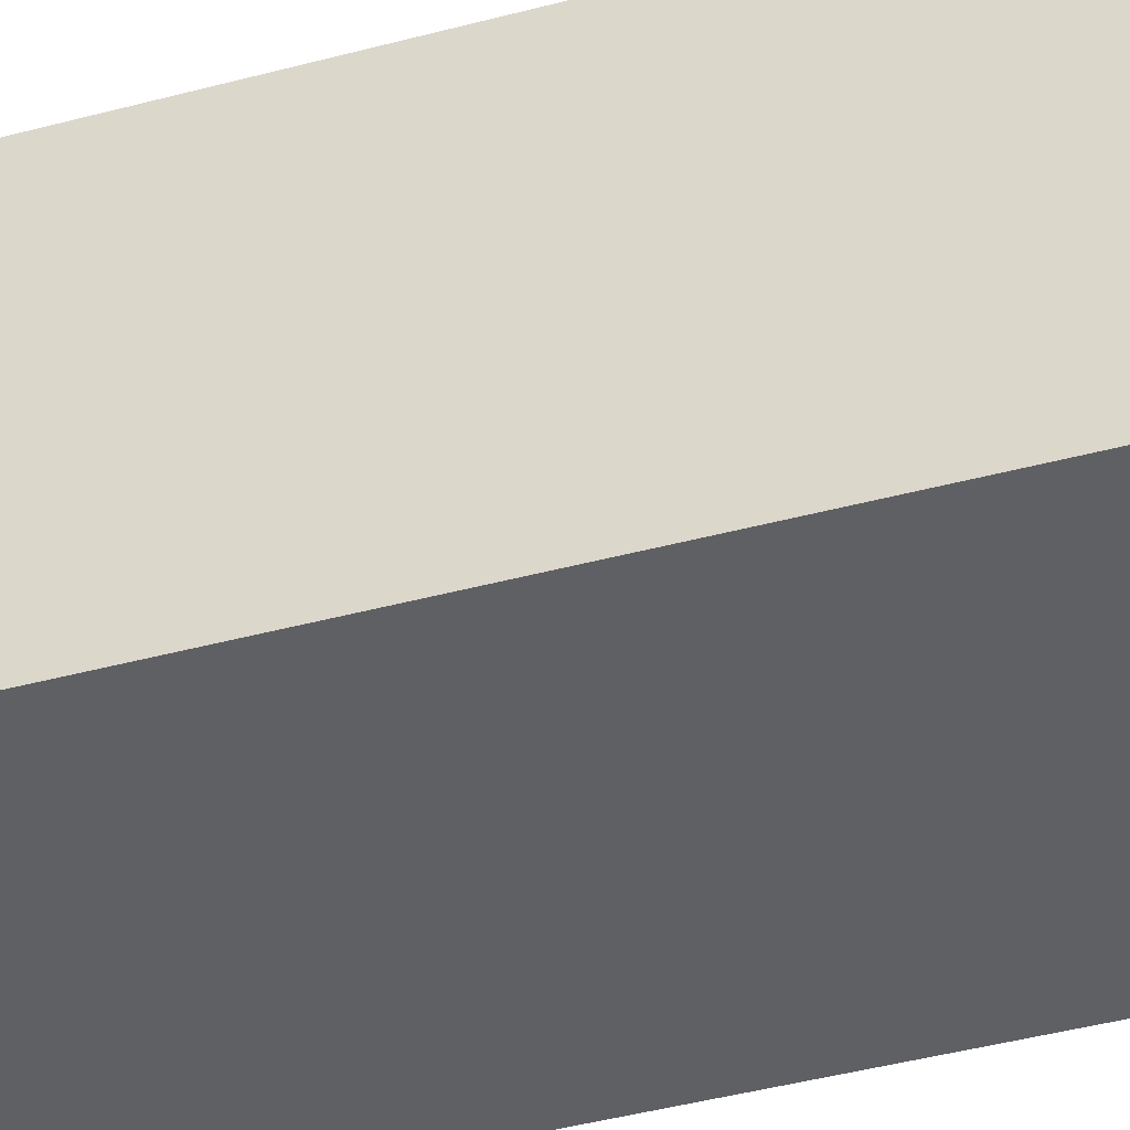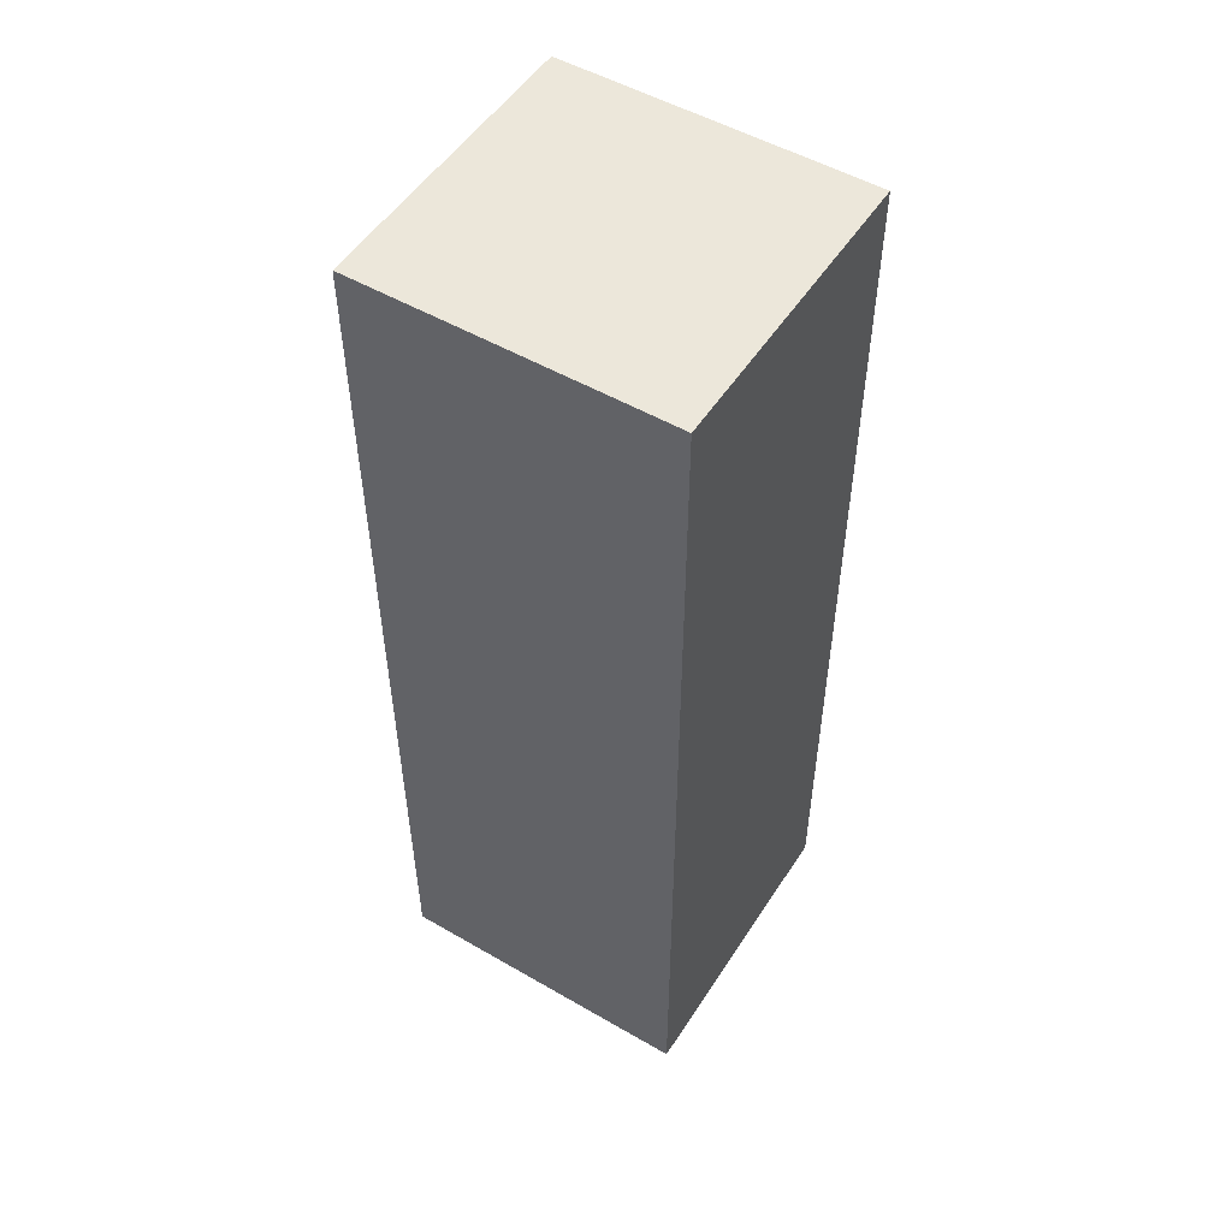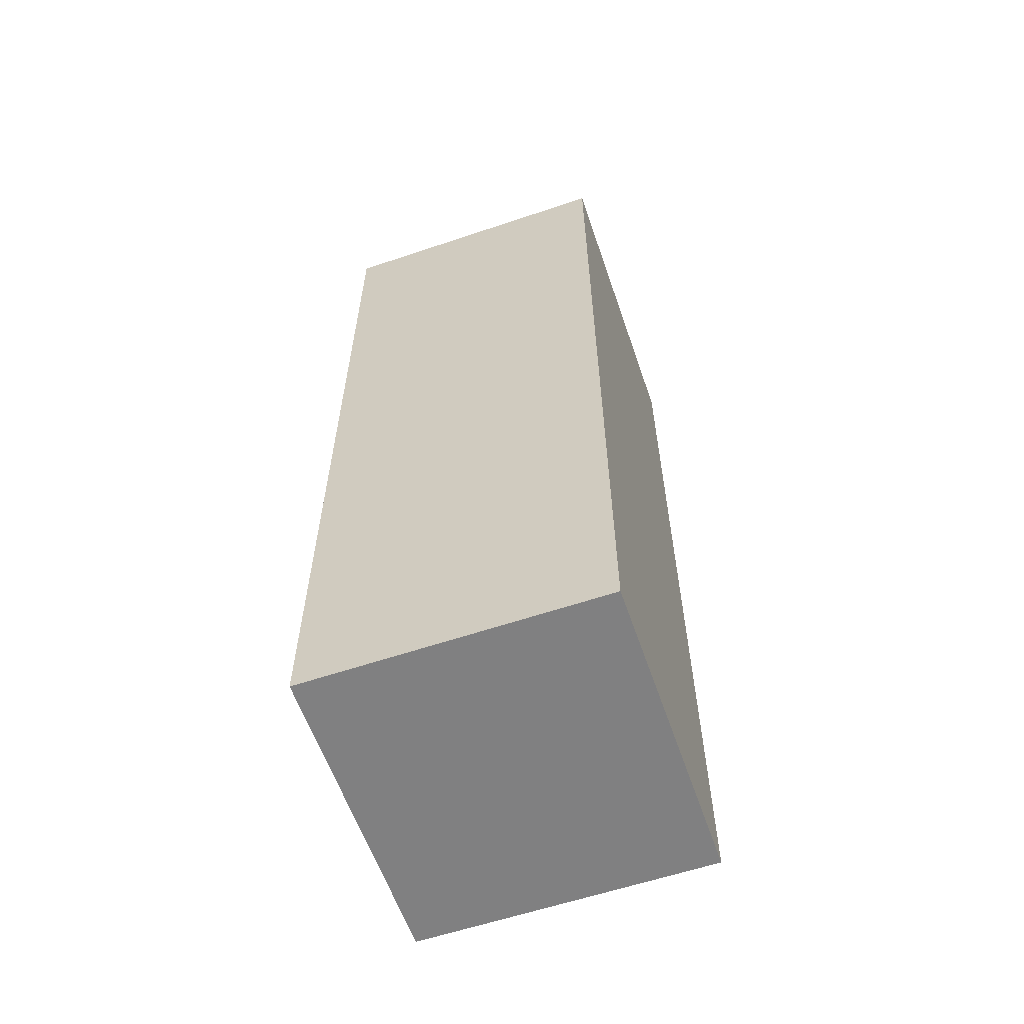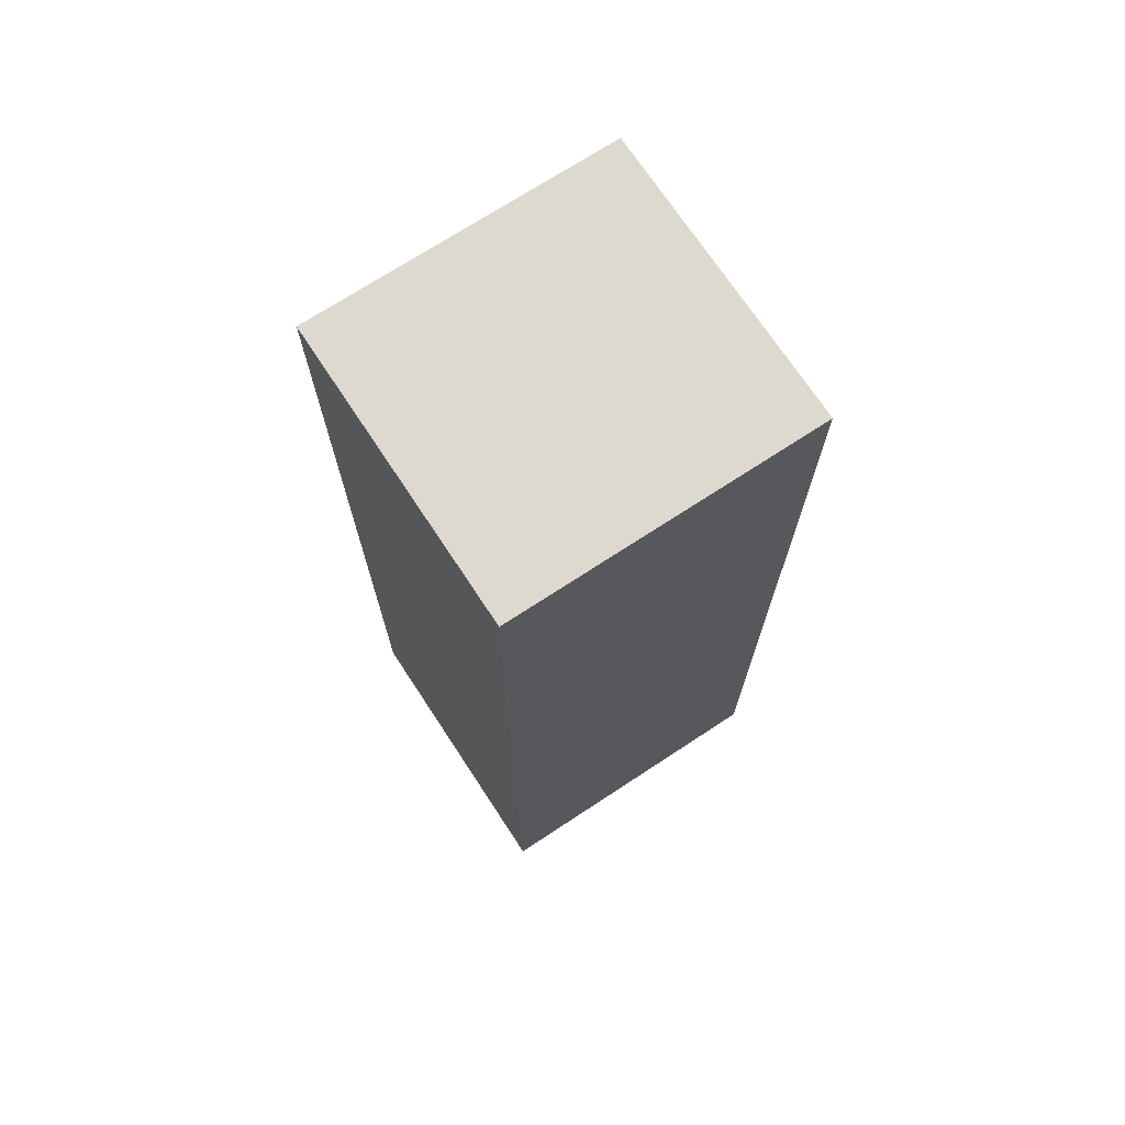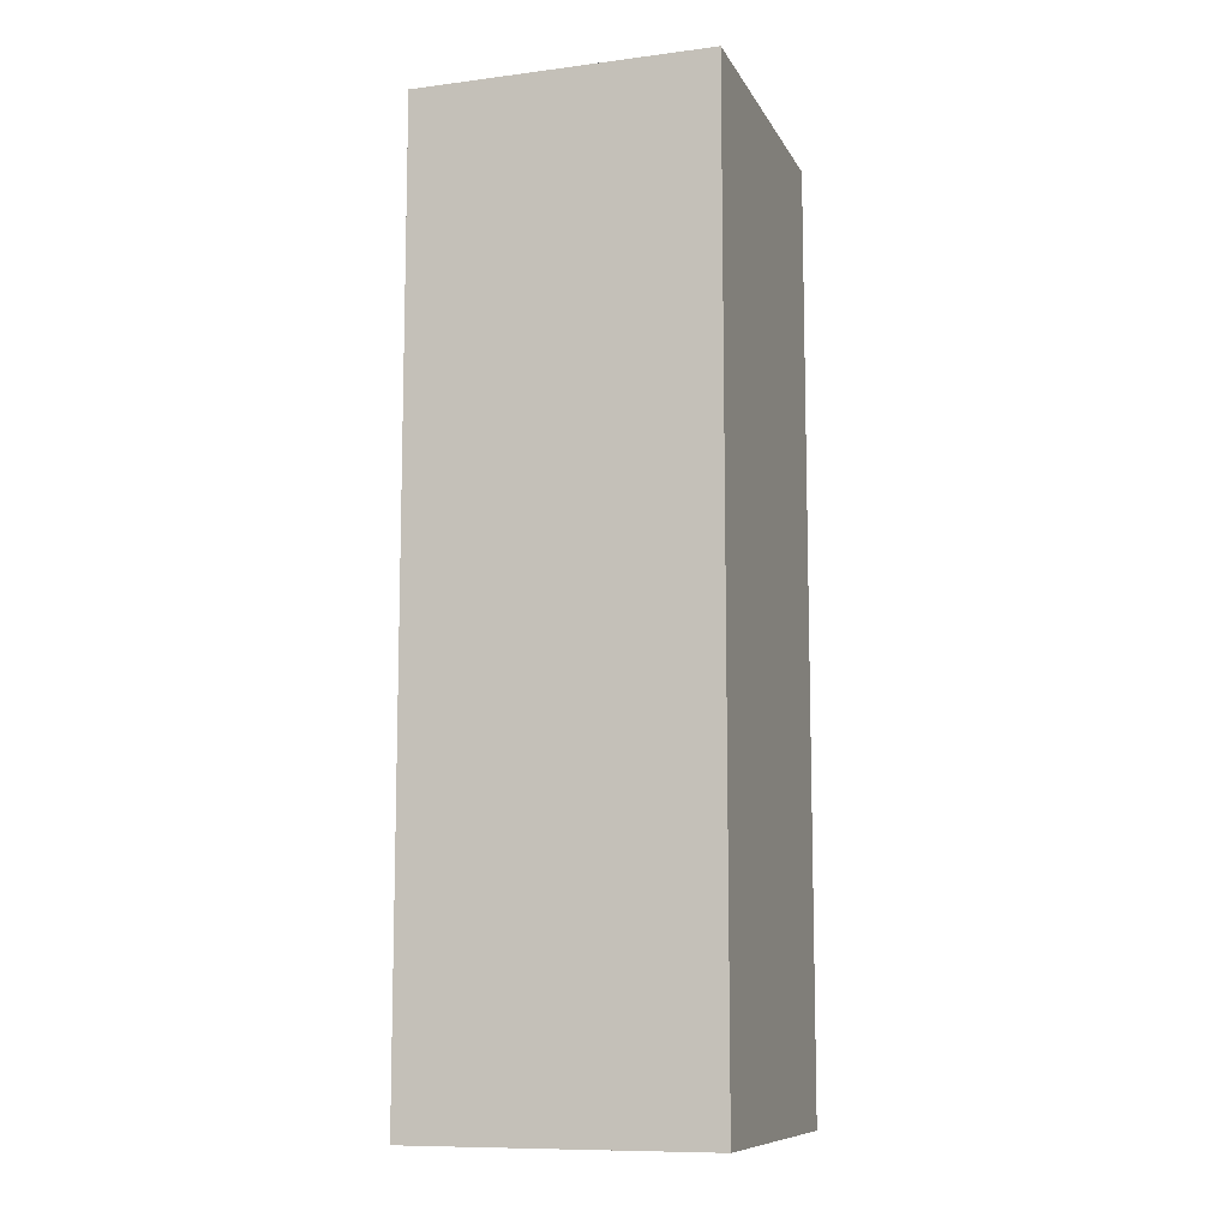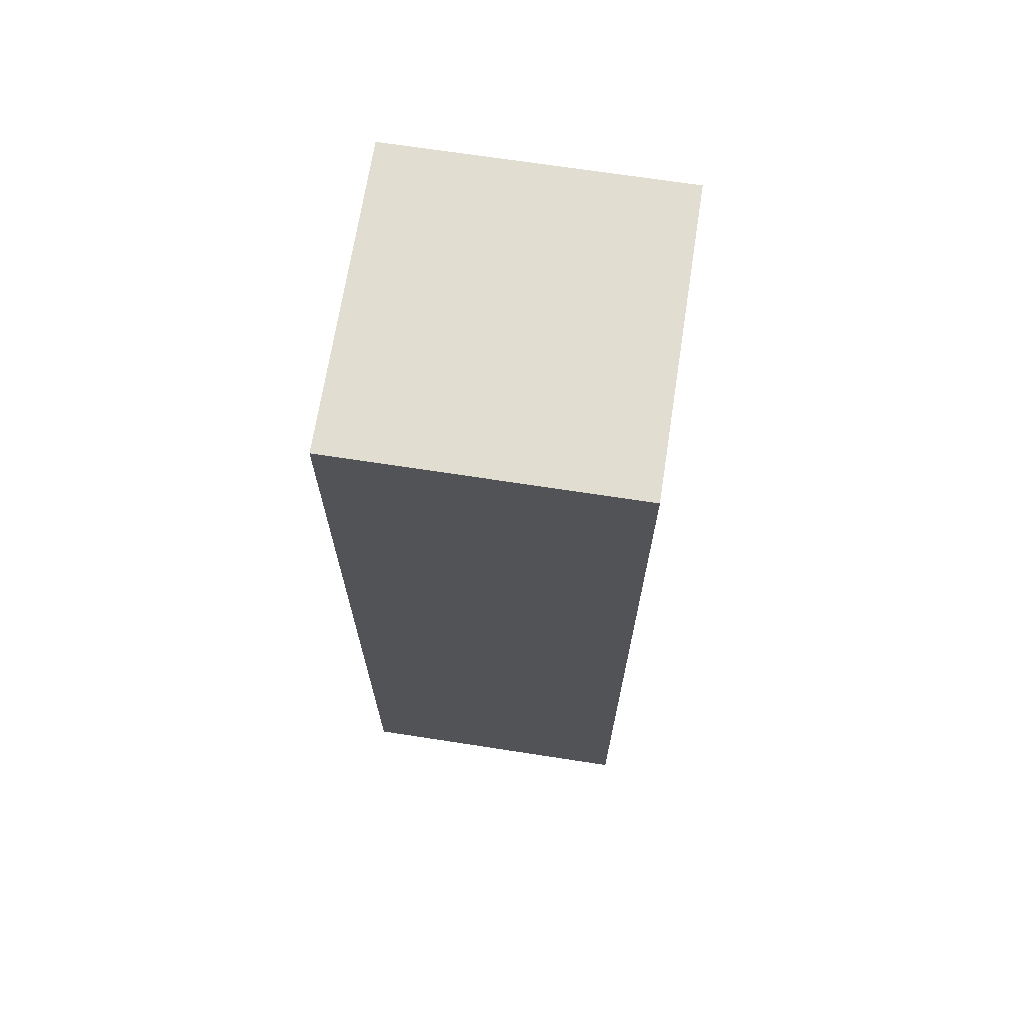
<metadata>
{"format":"obj","ext":"obj","renderer":"f3d","projection":"perspective","resolution":1024,"background":"white","views":[{"elev":-44.6,"azim":-72.8,"up":"+Y"},{"elev":52.0,"azim":-58.0,"up":"+Z"},{"elev":-60.2,"azim":19.0,"up":"+Z"},{"elev":71.5,"azim":56.7,"up":"+Z"},{"elev":-10.0,"azim":18.1,"up":"+Z"},{"elev":68.8,"azim":-171.2,"up":"+Z"}]}
</metadata>
<code>
g default
v -0.6659 -0.6929 2.116
v 0.6659 -0.6929 2.116
v -0.6659 0.6929 2.116
v 0.6659 0.6929 2.116
v -0.6659 0.6929 -2.116
v 0.6659 0.6929 -2.116
v -0.6659 -0.6929 -2.116
v 0.6659 -0.6929 -2.116
g pCube8
f 1 2 4 3
f 3 4 6 5
f 5 6 8 7
f 7 8 2 1
f 2 8 6 4
f 7 1 3 5

</code>
